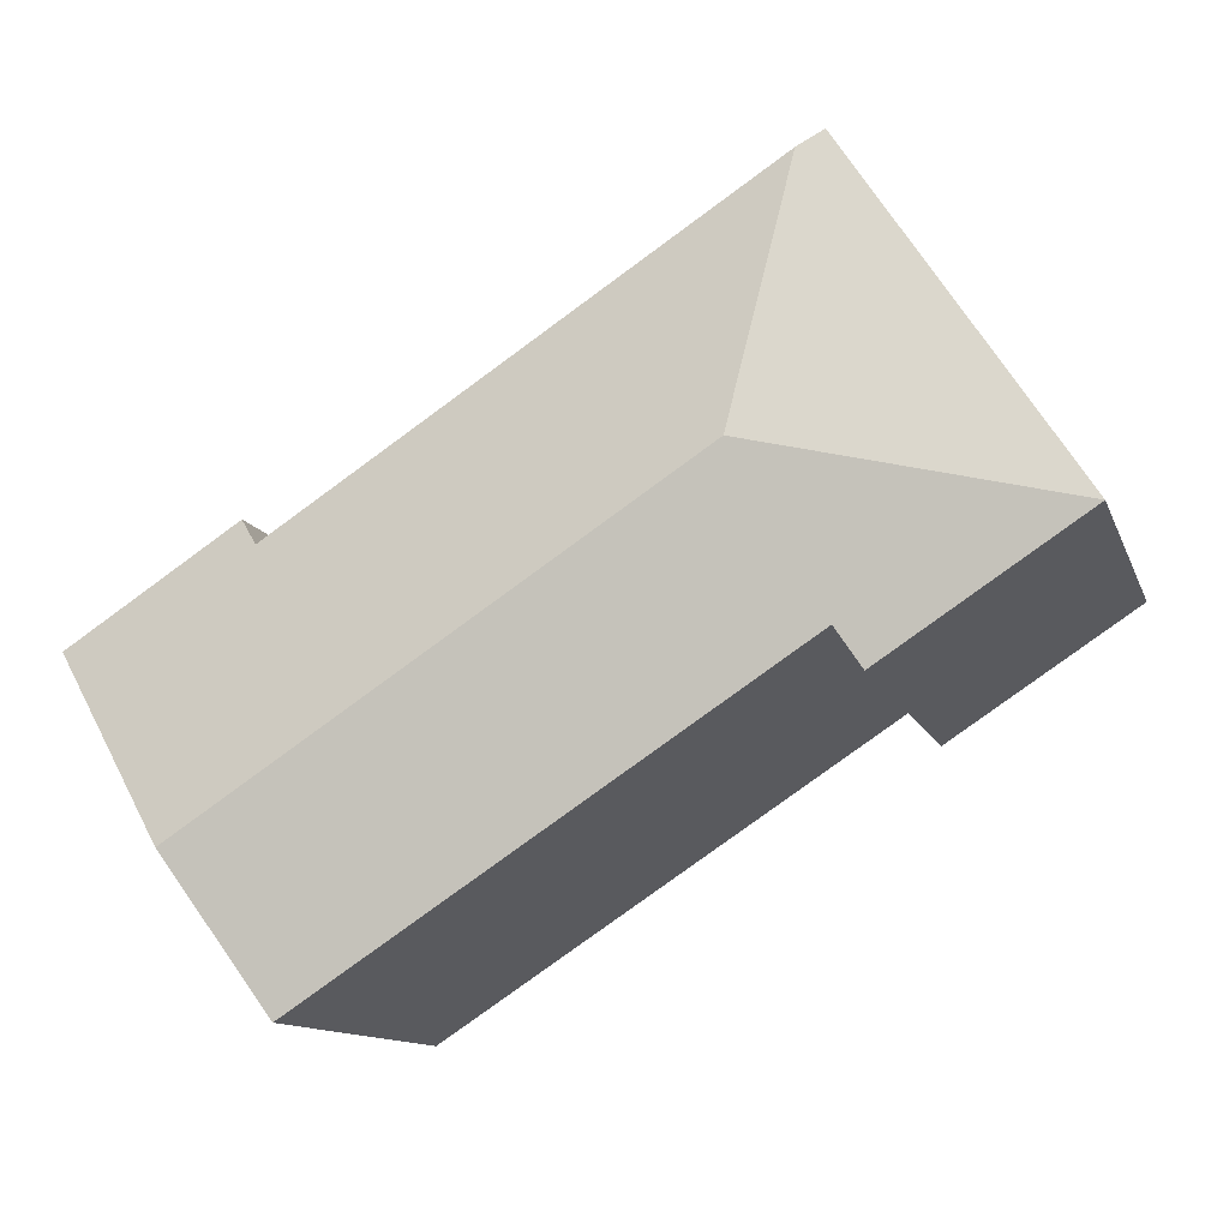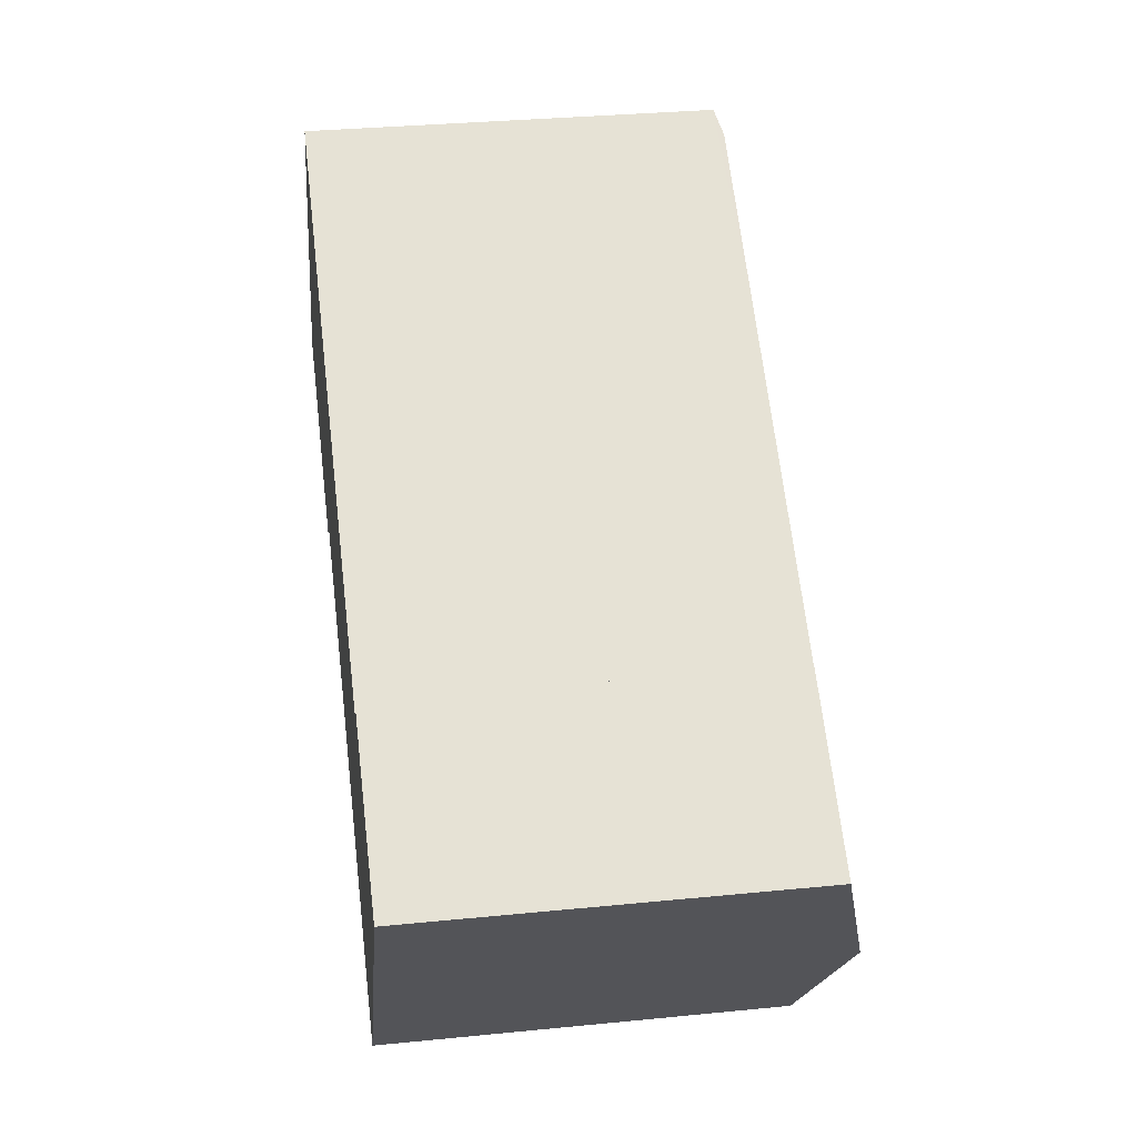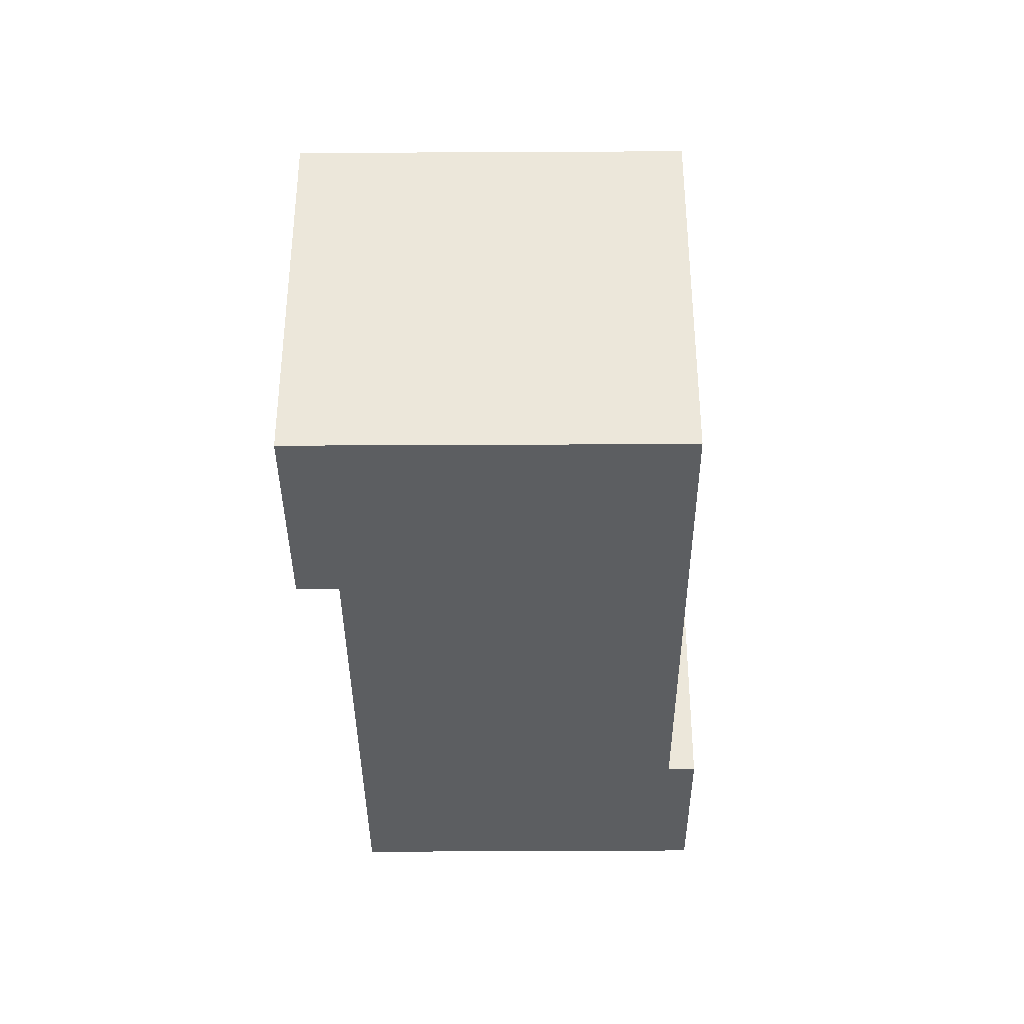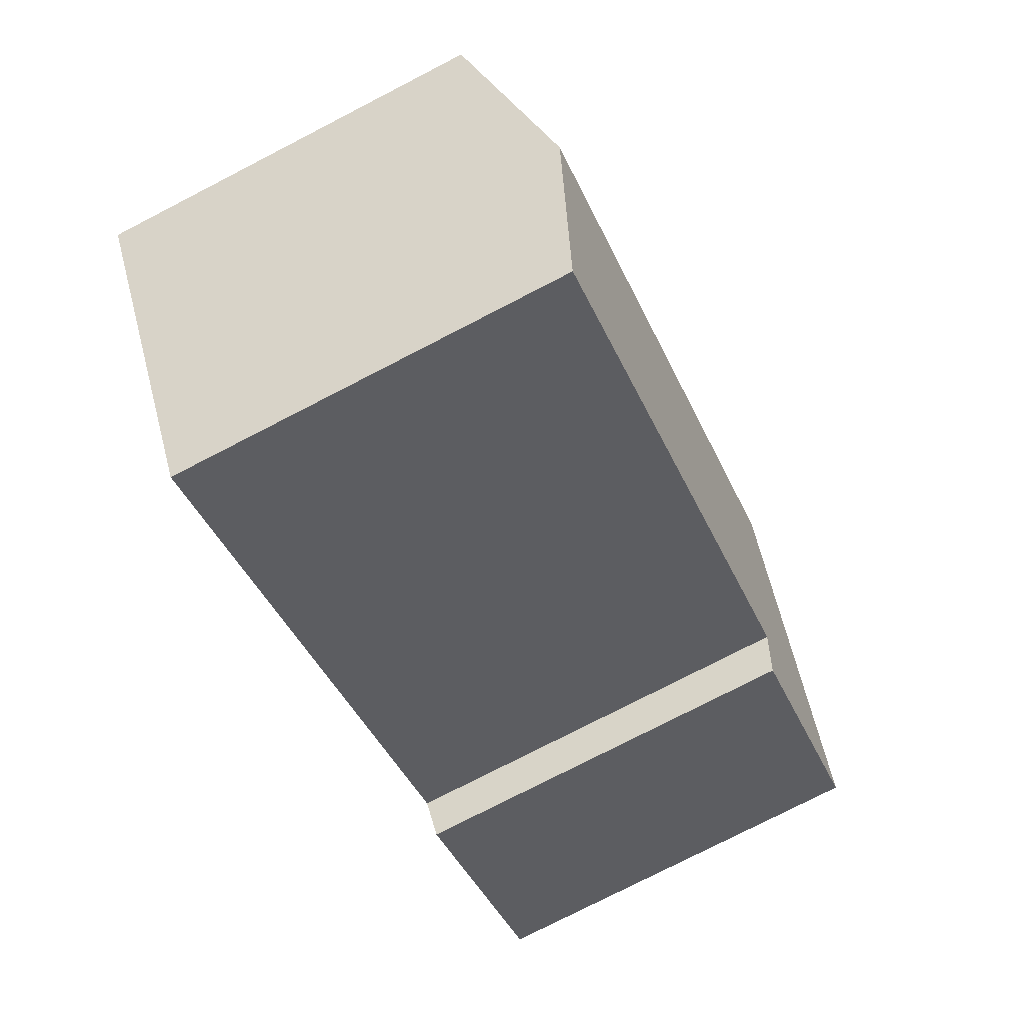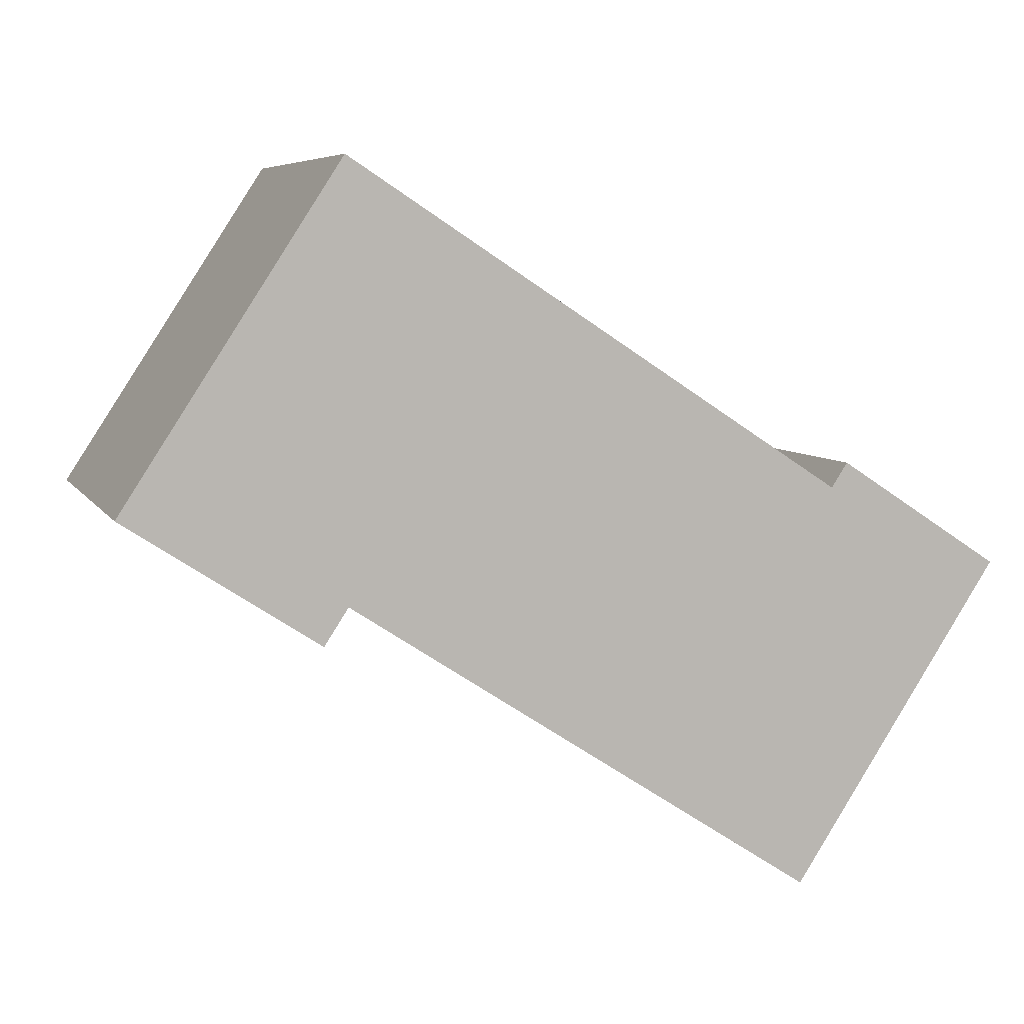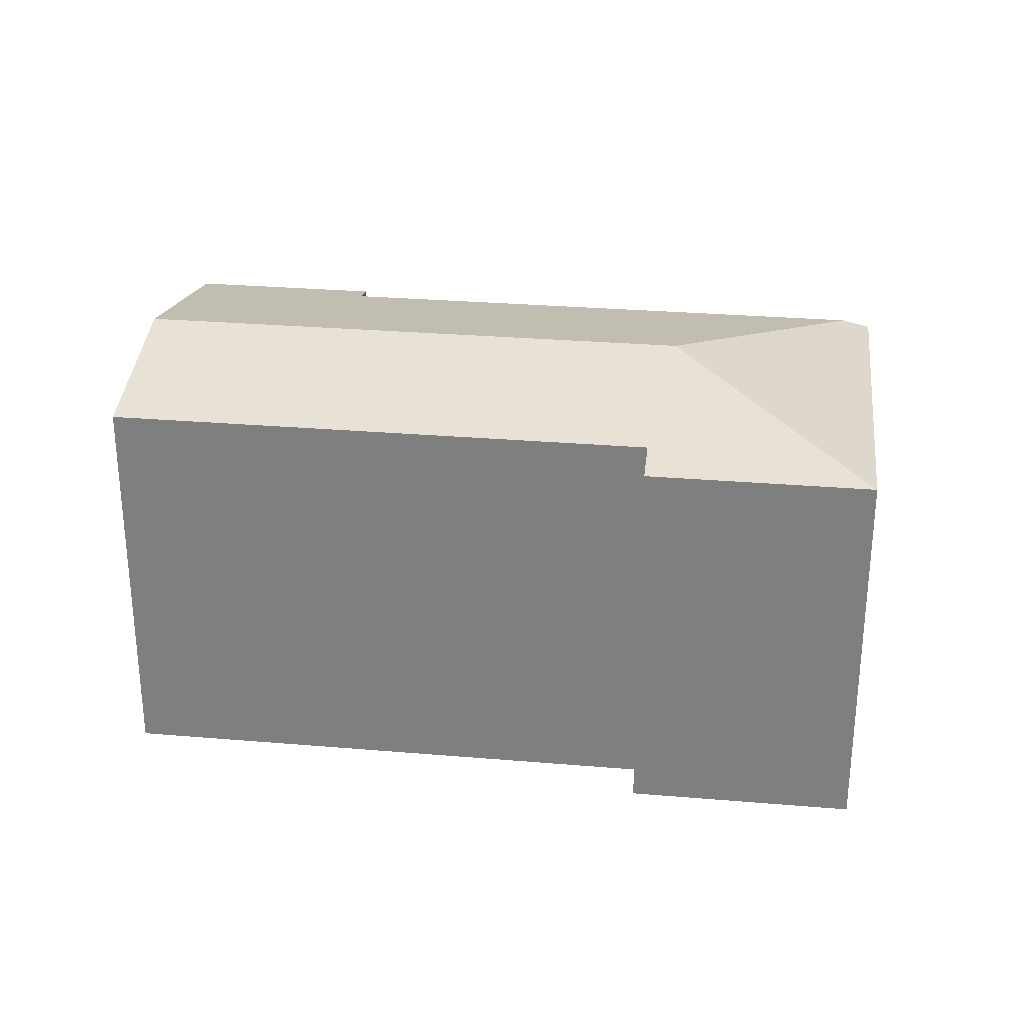
<metadata>
{"format":"obj","ext":"obj","renderer":"f3d","projection":"perspective","resolution":1024,"background":"white","views":[{"elev":-11.9,"azim":-164.4,"up":"+Z"},{"elev":32.2,"azim":82.1,"up":"+Z"},{"elev":-37.3,"azim":-56.5,"up":"+Y"},{"elev":-77.6,"azim":117.2,"up":"+Z"},{"elev":6.6,"azim":-17.4,"up":"+Z"},{"elev":29.1,"azim":-139.7,"up":"+Y"}]}
</metadata>
<code>
v  28.78 13.45 -3.956
v  24.29 13.06 1.097
v  29.75 13.06 -2.463
v  25.88 14.63 -8.416
v  23.76 13.28 0.279
v  9.822 14.63 2.064
v  13.4 13.28 7.038
v  8.041 13.28 10.53
v  18.21 13.38 -10.14
v  22.81 13.38 -13.15
v  14.16 13.38 -7.497
v  7.223 13.38 -2.973
v  6.426 13.06 -4.194
v  0 13.06 7.996e-16
v  4.593 13.06 7.038
v  7.223 13.06 11.07
v  8.002 13.27 10.56
v  7.223 -6.777e-16 11.07
v  8.002 -6.466e-16 10.56
v  23.76 -1.708e-17 0.279
v  13.4 -4.31e-16 7.038
v  8.041 -6.45e-16 10.53
v  24.29 -6.717e-17 1.097
v  29.75 1.508e-16 -2.463
v  4.593 -4.31e-16 7.038
v  0 0 0
v  28.78 2.422e-16 -3.956
v  22.81 8.05e-16 -13.15
v  25.88 5.153e-16 -8.416
v  7.223 1.82e-16 -2.973
v  6.426 2.568e-16 -4.194
v  18.21 6.211e-16 -10.14
v  14.16 4.591e-16 -7.497
g defaultobject
f 1 2 3
f 2 1 4
f 2 4 5
f 5 4 6
f 5 6 7
f 7 6 8
f 9 4 10
f 4 9 6
f 6 9 11
f 6 11 12
f 6 12 13
f 6 13 14
f 15 6 14
f 6 15 16
f 6 16 8
f 8 16 17
f 17 7 8
f 7 17 16
f 7 16 18
f 7 18 5
f 5 18 19
f 5 19 20
f 20 19 21
f 21 19 22
f 23 3 2
f 3 23 24
f 20 2 5
f 2 20 23
f 15 18 16
f 18 15 14
f 18 14 25
f 25 14 26
f 24 1 3
f 1 24 4
f 4 24 10
f 10 24 27
f 10 27 28
f 28 27 29
f 30 13 12
f 13 30 31
f 28 9 10
f 9 28 11
f 11 28 12
f 12 28 32
f 12 32 30
f 30 32 33
f 31 14 13
f 14 31 26
f 31 25 26
f 25 31 18
f 18 31 30
f 18 30 19
f 19 30 33
f 19 33 22
f 22 33 21
f 21 33 20
f 20 33 32
f 20 32 28
f 20 28 29
f 20 29 23
f 23 29 27
f 23 27 24

</code>
